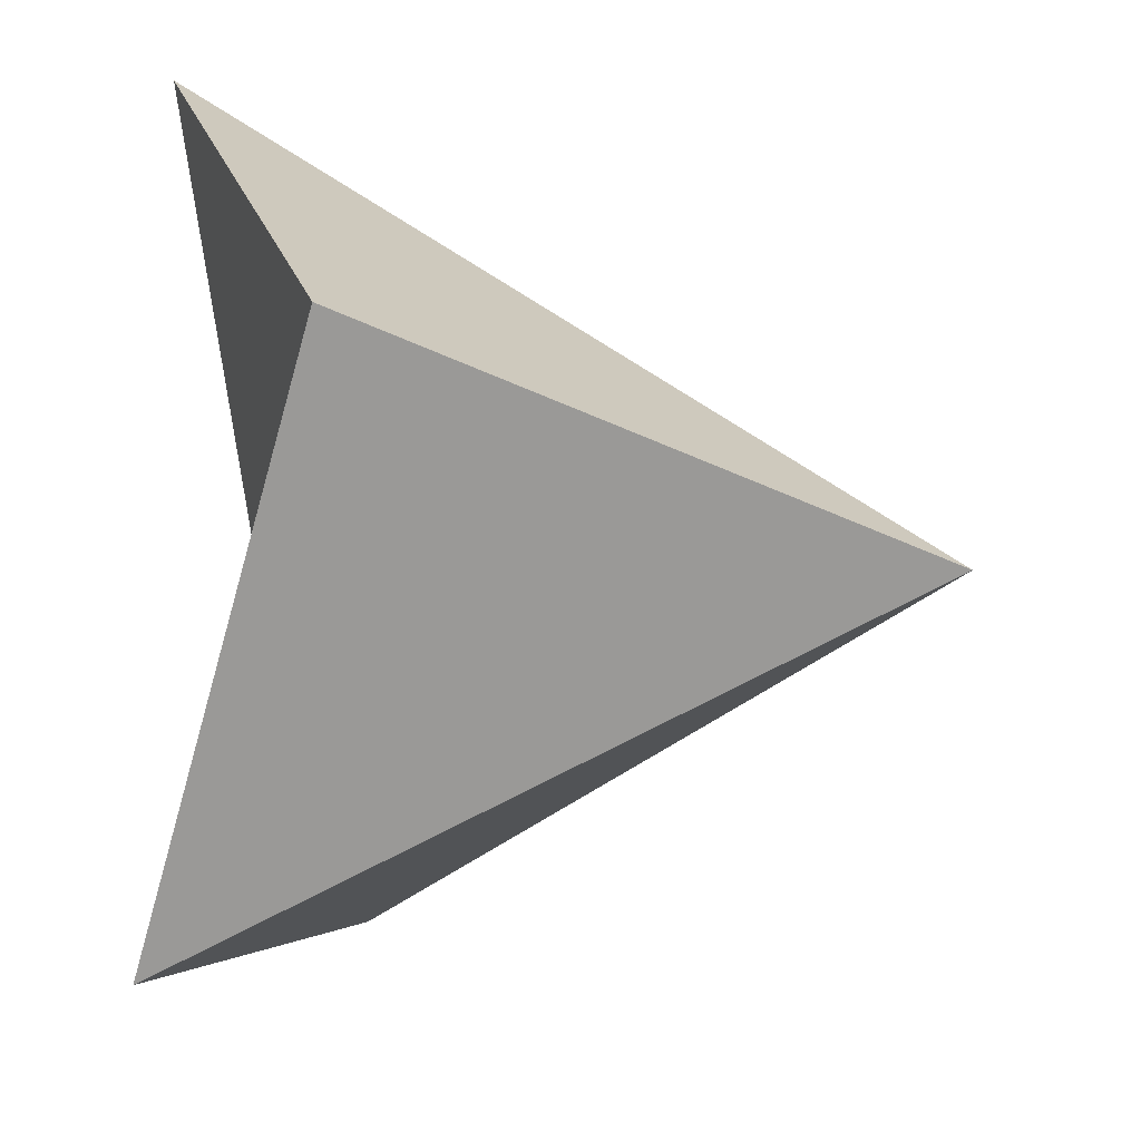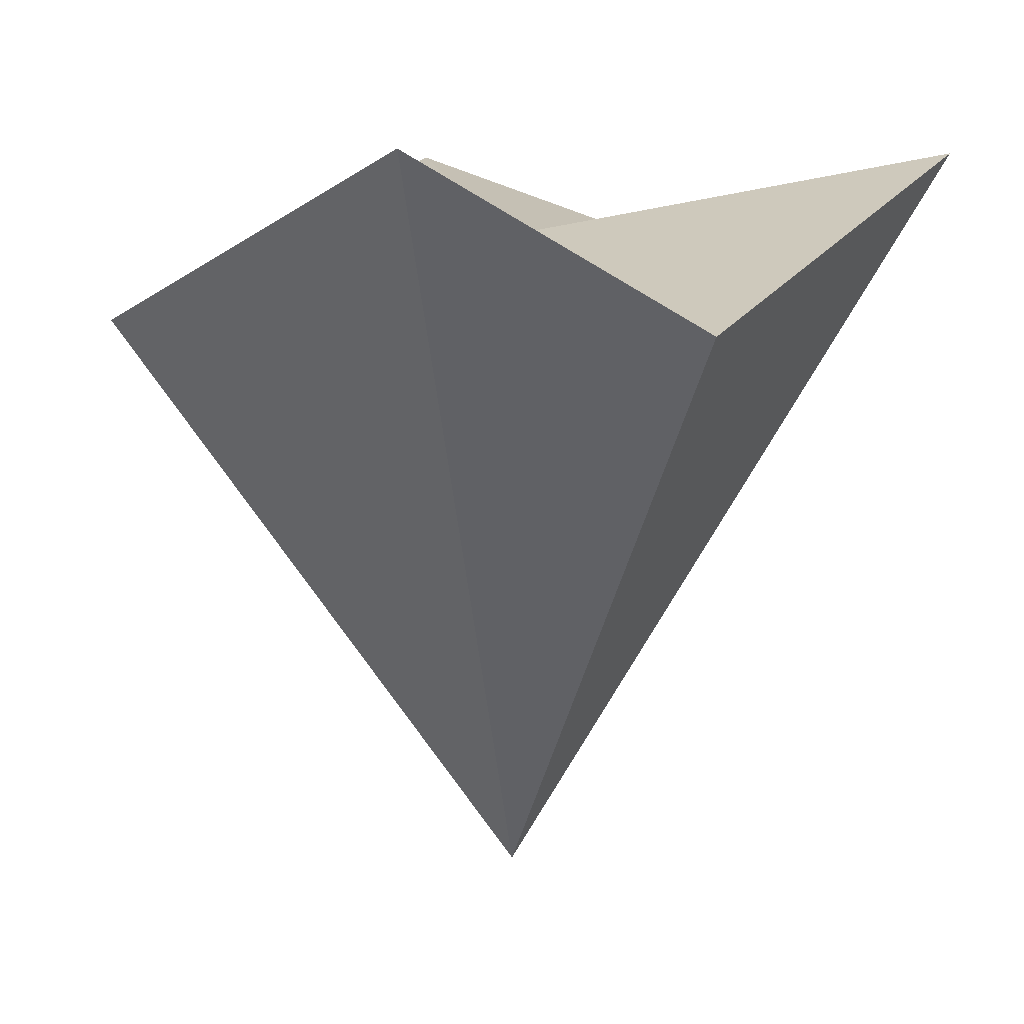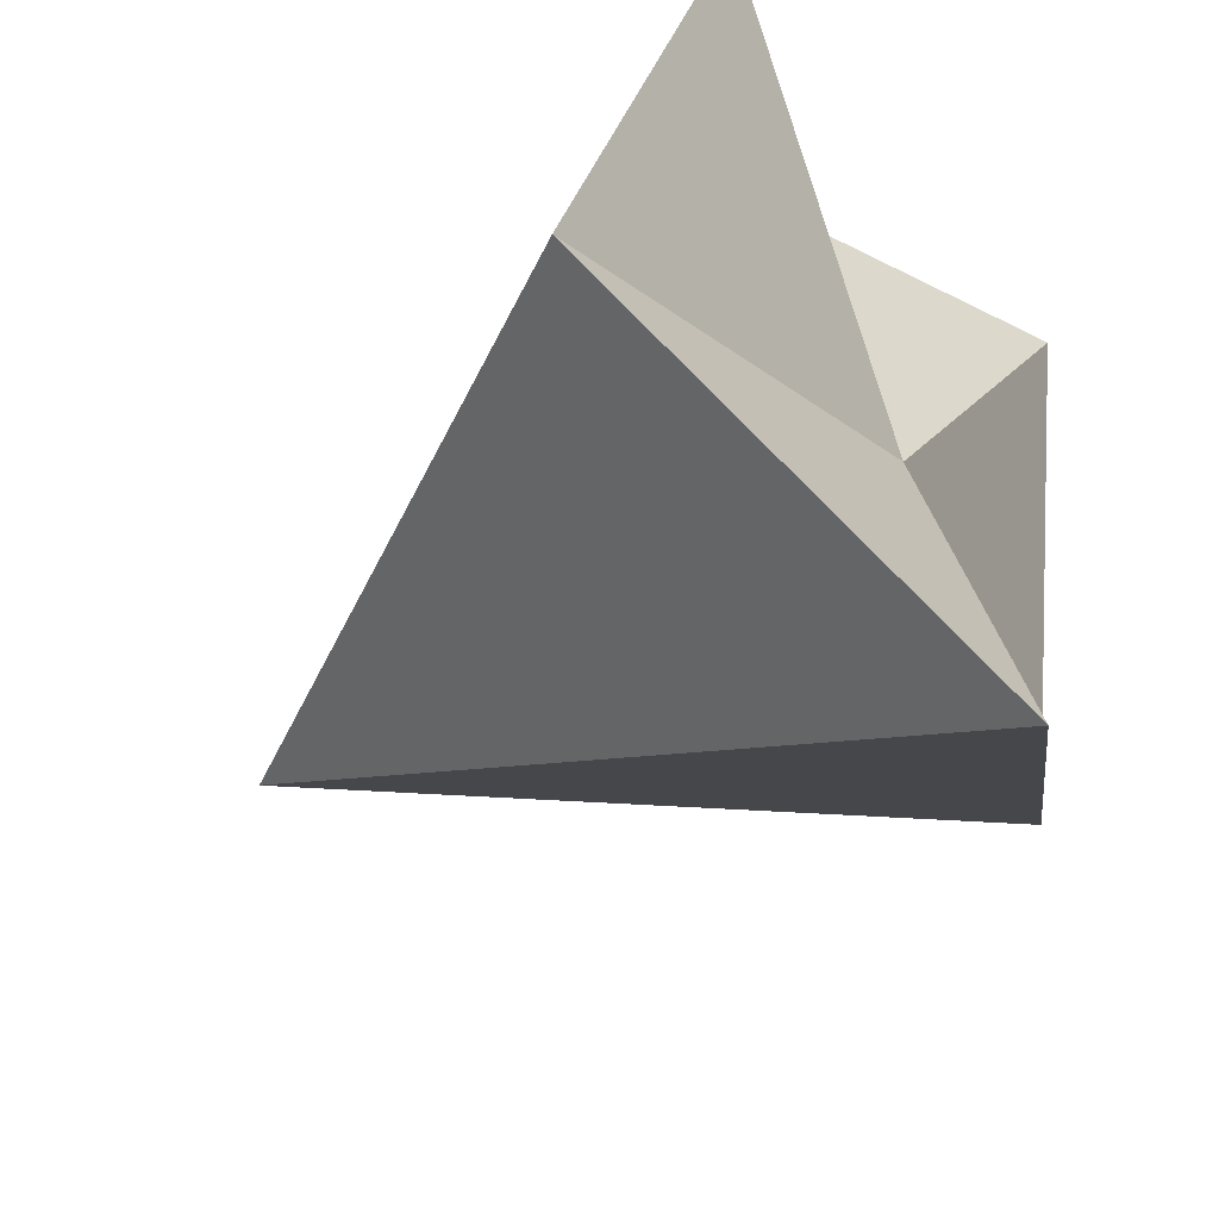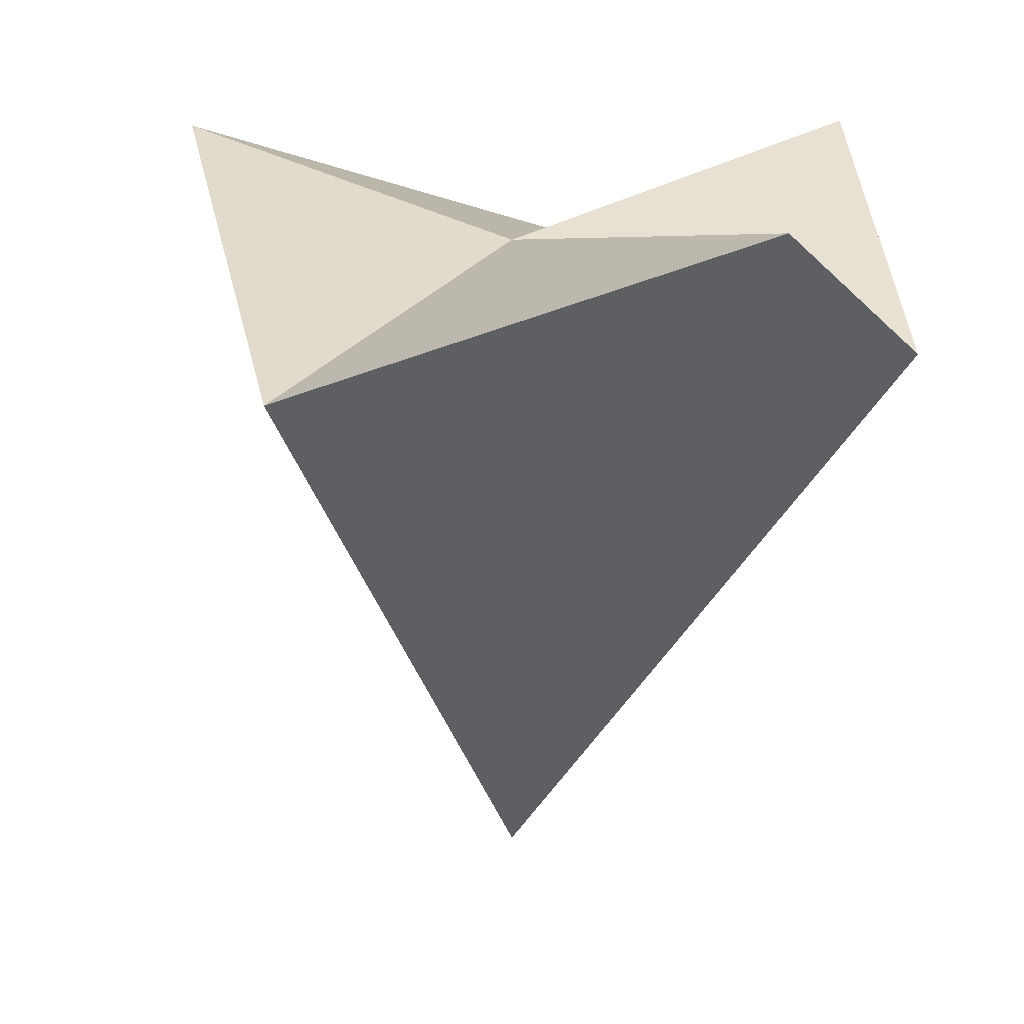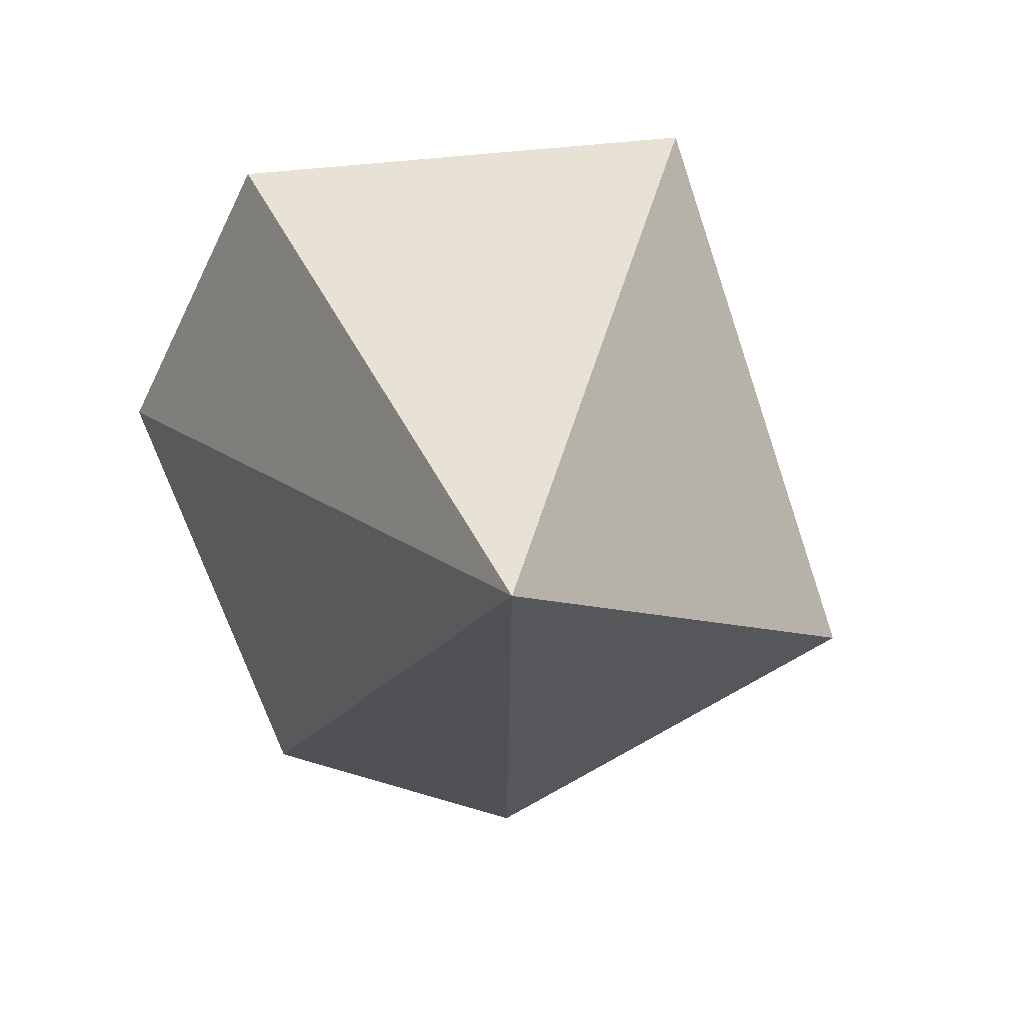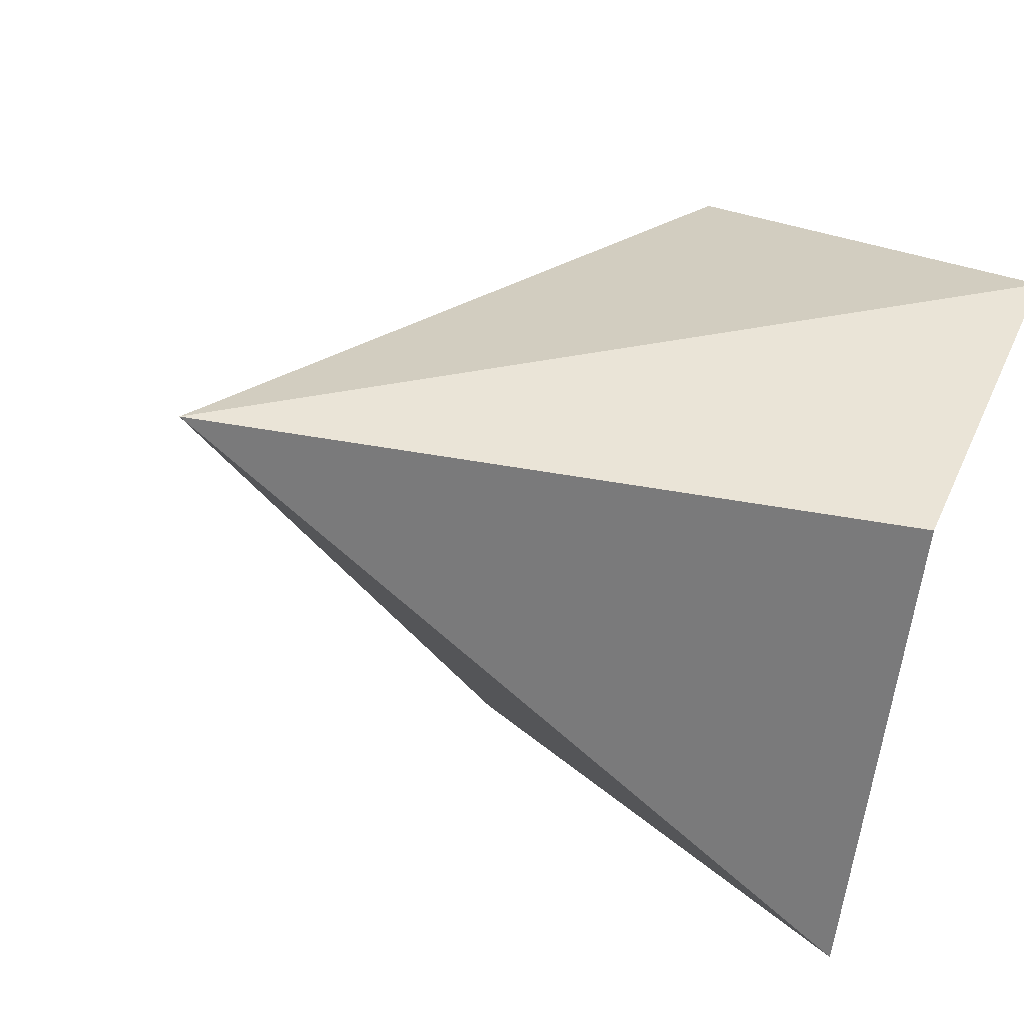
<metadata>
{"format":"obj","ext":"obj","renderer":"f3d","projection":"perspective","resolution":1024,"background":"white","views":[{"elev":-31.5,"azim":90.1,"up":"+Y"},{"elev":7.4,"azim":165.7,"up":"+Z"},{"elev":-54.1,"azim":-58.2,"up":"+Y"},{"elev":17.1,"azim":122.5,"up":"+Z"},{"elev":-78.2,"azim":-27.4,"up":"+Z"},{"elev":-29.8,"azim":-120.0,"up":"+Y"}]}
</metadata>
<code>
v 0 0 5
v -1 5 4
v -5 2 6
v -5 -2 4
v 0 -5 6
v 5 0 4
v 2.5 5 6
v 0 0 -3
f 1 2 3
f 1 3 4
f 1 4 5
f 1 5 6
f 1 6 7
f 1 7 2
f 3 2 8
f 4 3 8
f 5 4 8
f 6 5 8
f 7 6 8
f 2 7 8

</code>
